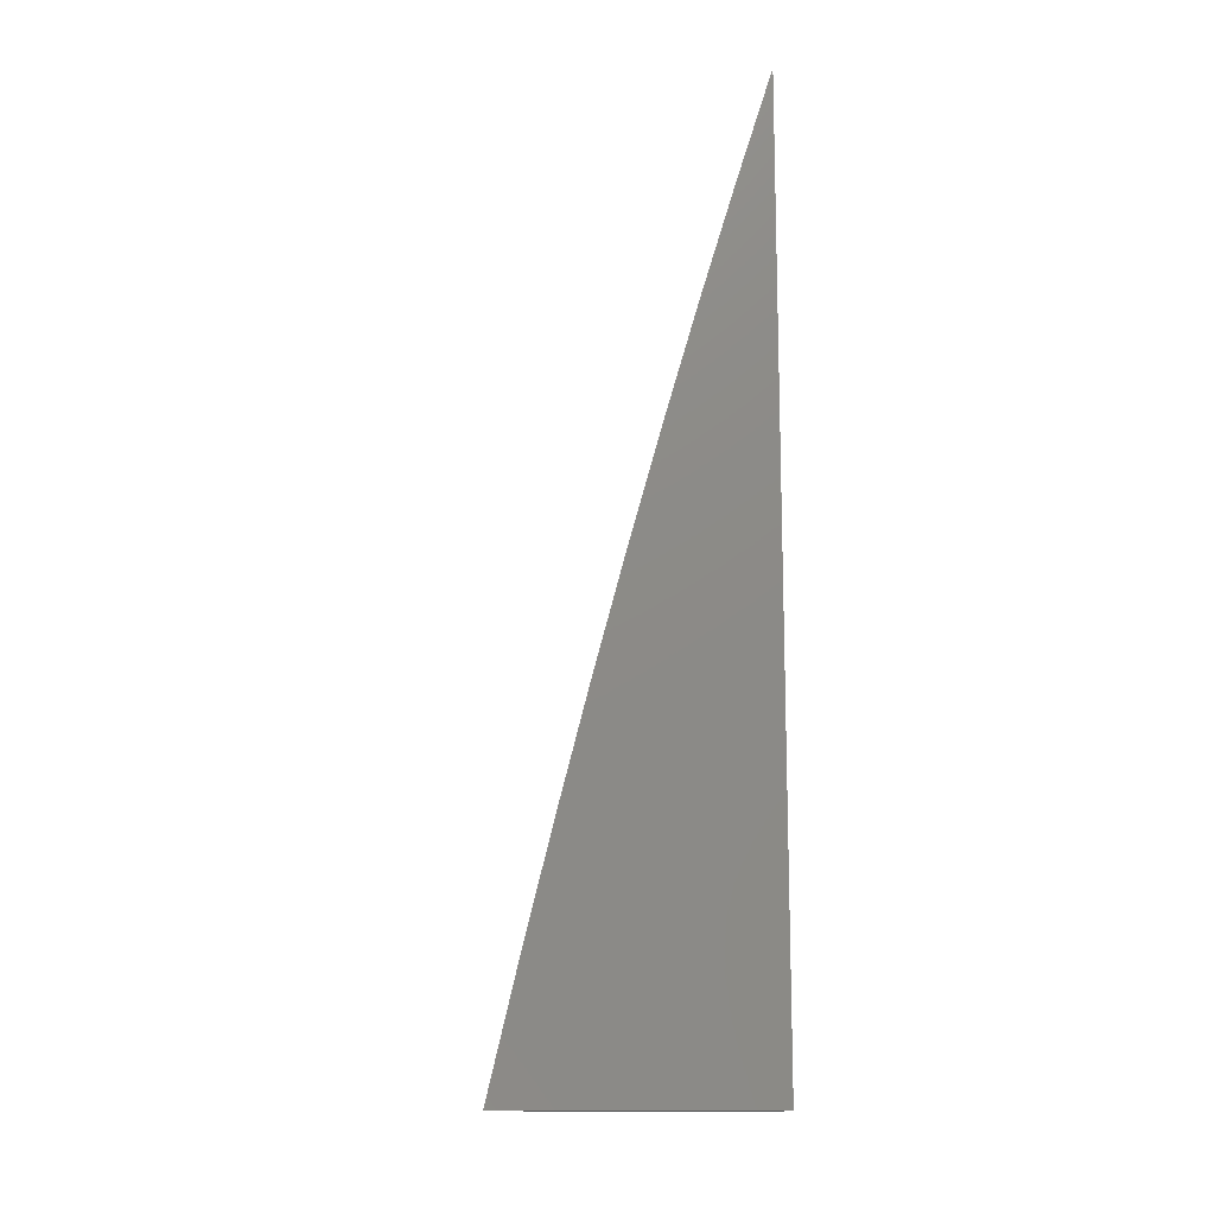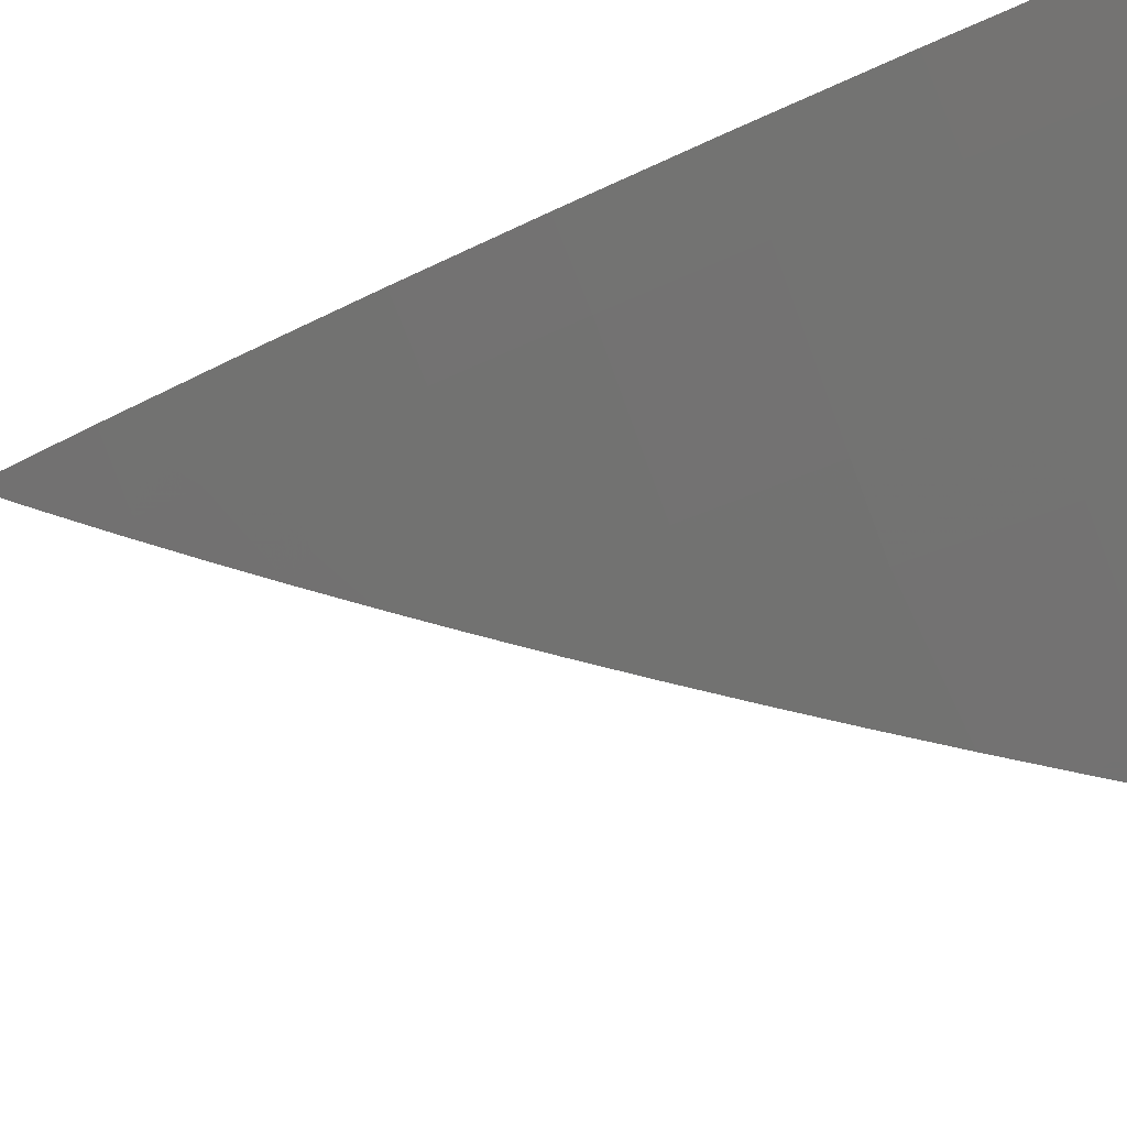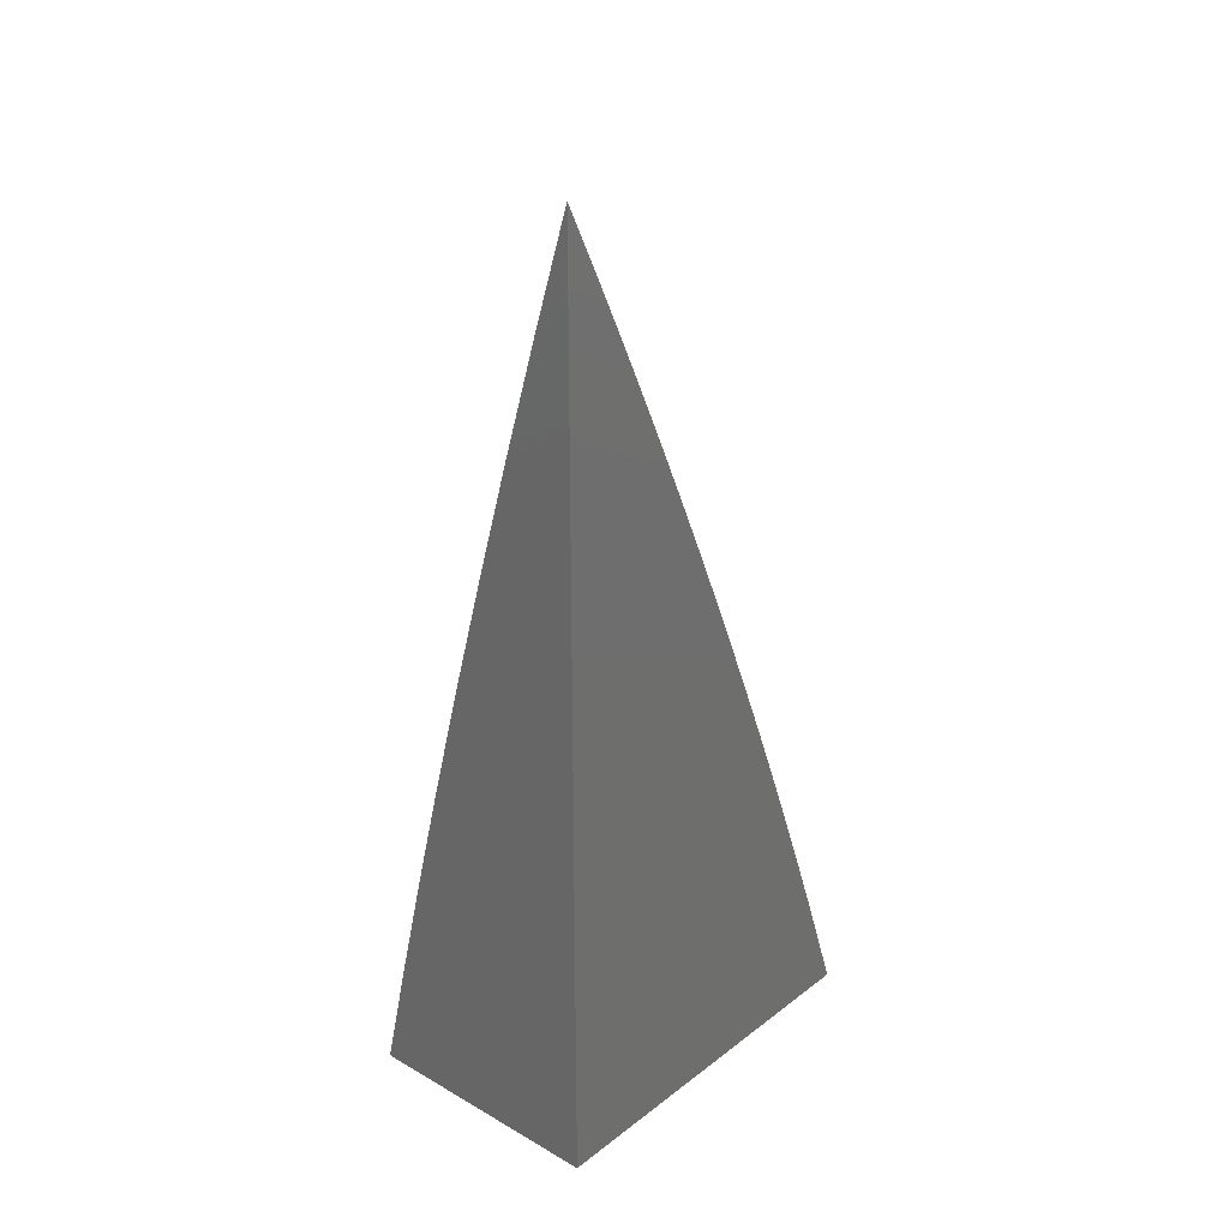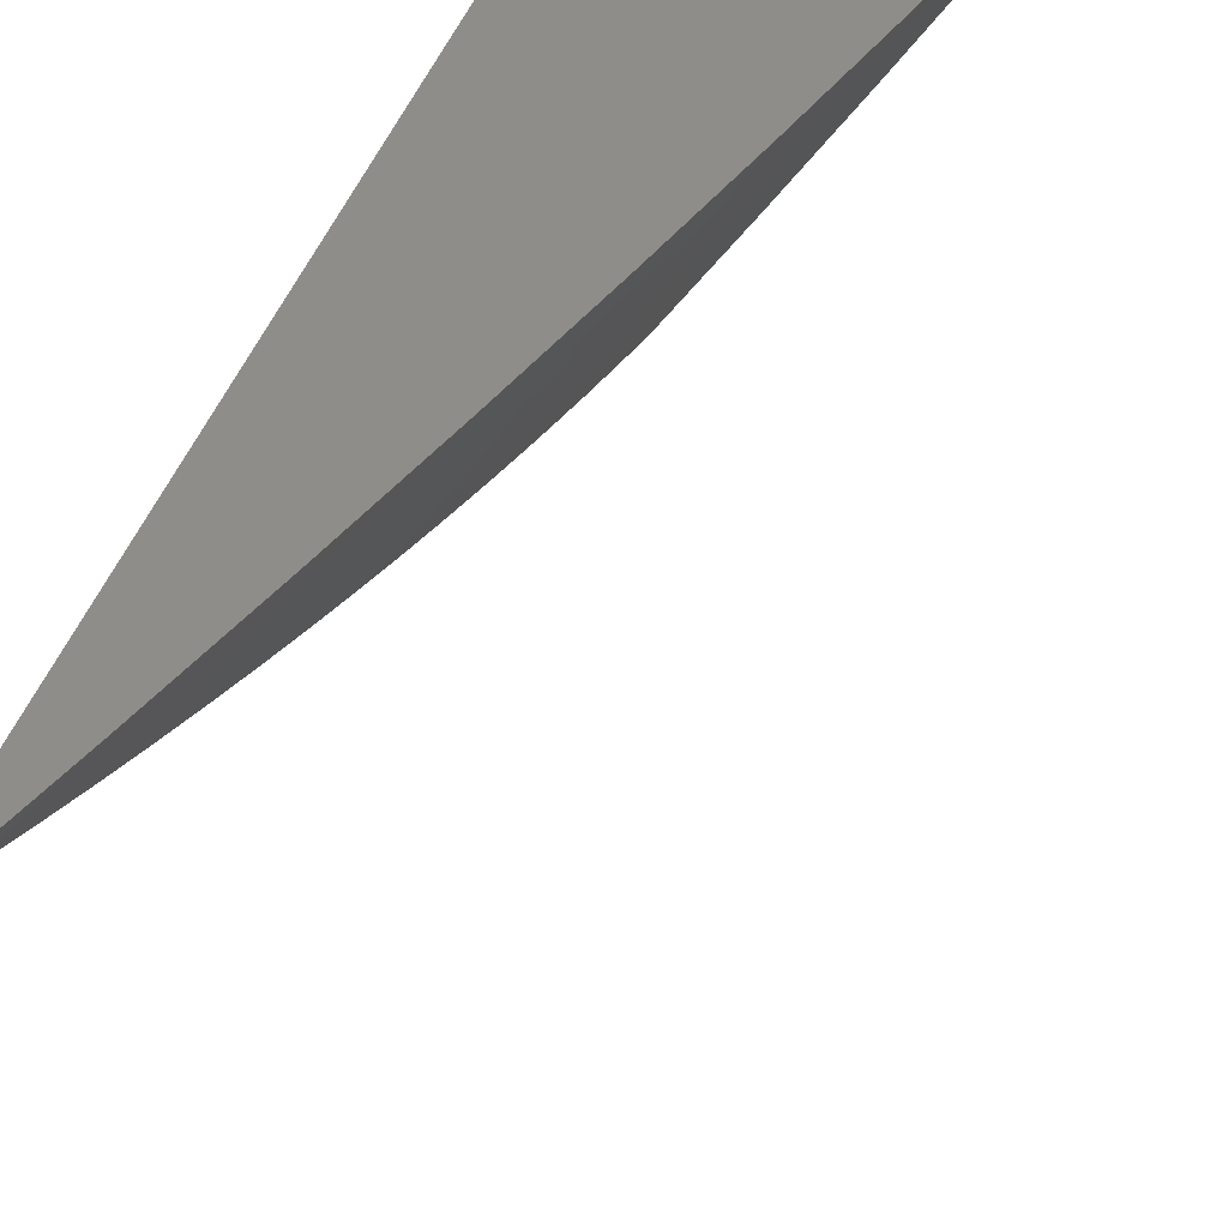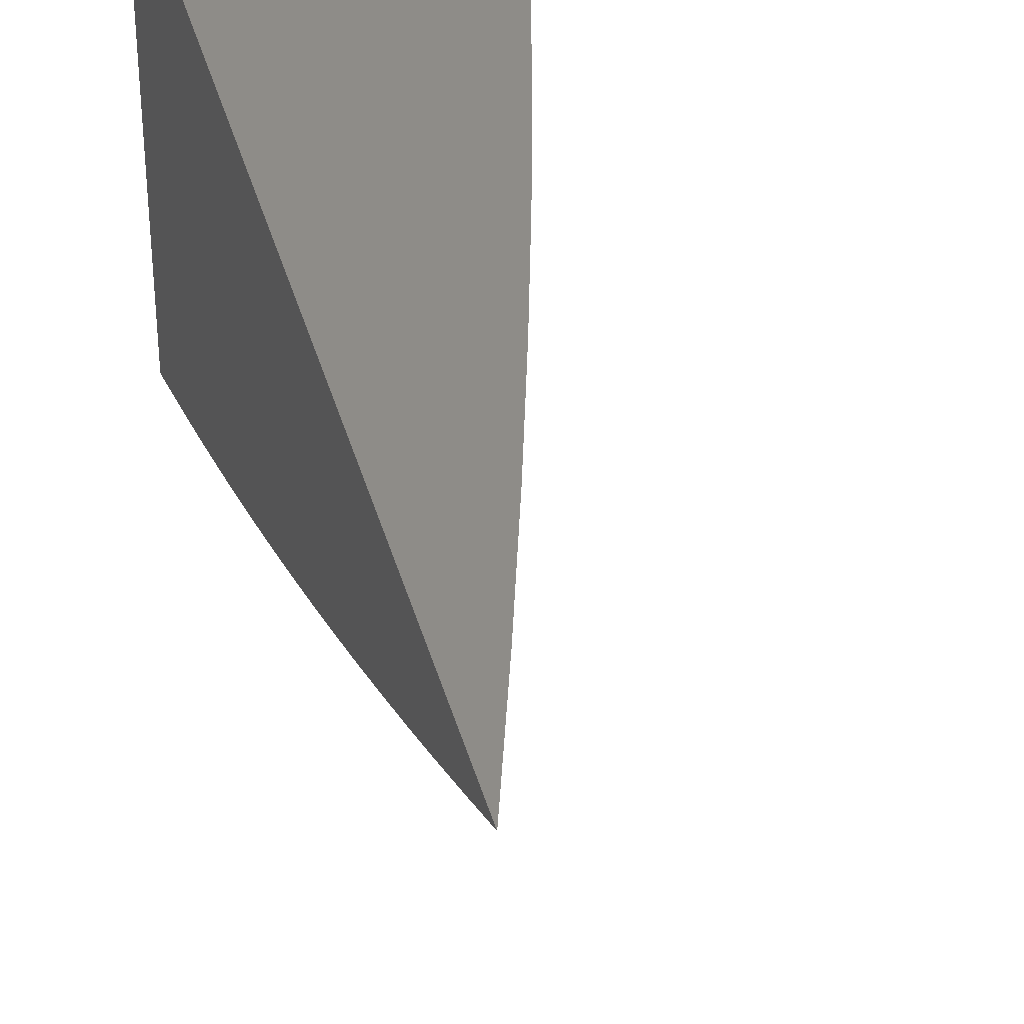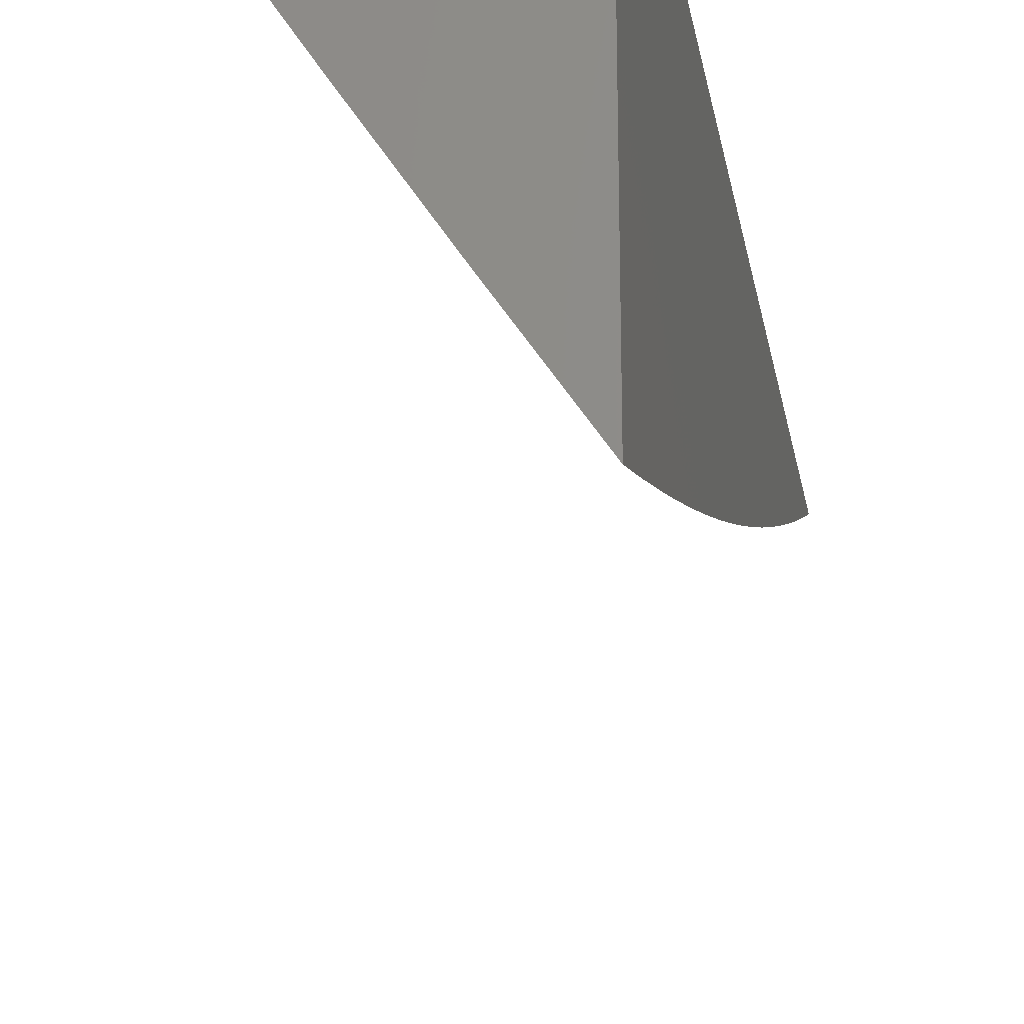
<metadata>
{"format":"stl","ext":"stl","renderer":"f3d","projection":"perspective","resolution":1024,"background":"white","views":[{"elev":-13.5,"azim":-7.5,"up":"+Y"},{"elev":-24.7,"azim":-63.0,"up":"+Z"},{"elev":27.2,"azim":41.0,"up":"+Y"},{"elev":40.5,"azim":-162.3,"up":"+Z"},{"elev":37.2,"azim":165.5,"up":"+Z"},{"elev":-24.7,"azim":9.8,"up":"+Z"}]}
</metadata>
<code>
# stl→obj: 57 verts, 110 faces
v -9.151 2 -6.079
v -9.2 2 -6
v -9.155 2.086 -6.04
v -9.178 2.093 -6
v -9.133 2.178 -6.04
v -9.156 2.185 -6
v -9.11 2.27 -6.04
v -9.132 2.277 -6
v -9.085 2.361 -6.04
v -9.108 2.369 -6
v -9.06 2.453 -6.04
v -9.082 2.461 -6
v -9.047 2.499 -6.04
v -9.056 2.553 -6
v -9.033 2.545 -6.04
v -9.02 2.59 -6.04
v -9 2.555 -6.088
v -9 2.6 -6.066
v -9.006 2.636 -6.04
v -9 2.645 -6.045
v -9.028 2.644 -6
v -9 2.69 -6.022
v -9 2.735 -6
v -9.01 2.538 -6.079
v -9 2.51 -6.109
v -9.024 2.492 -6.079
v -9 2.486 -6.119
v -9.037 2.447 -6.079
v -9.013 2.44 -6.119
v -9.062 2.355 -6.079
v -9.039 2.349 -6.119
v -9.086 2.264 -6.079
v -9.063 2.258 -6.119
v -9.11 2.173 -6.079
v -9.086 2.167 -6.119
v -9.132 2.081 -6.079
v -9.109 2.076 -6.119
v -9.101 2 -6.158
v -9.085 2.07 -6.158
v -9.051 2 -6.237
v -9.037 2.059 -6.236
v -9 2.047 -6.298
v -9 2.094 -6.281
v -9.015 2.15 -6.236
v -9 2.141 -6.263
v -9 2.187 -6.245
v -9.063 2.161 -6.158
v -9.04 2.252 -6.158
v -9 2.464 -6.129
v -9 2.418 -6.149
v -9 2.372 -6.169
v -9.015 2.343 -6.158
v -9 2.326 -6.189
v -9 2.28 -6.208
v -9 2.234 -6.227
v -9 2 -6.315
v -9 2 -6
f 1 2 3
f 3 2 4
f 3 4 5
f 5 4 6
f 5 6 7
f 7 6 8
f 7 8 9
f 9 8 10
f 9 10 11
f 11 10 12
f 11 12 13
f 13 12 14
f 13 14 15
f 15 14 16
f 15 16 17
f 17 16 18
f 18 16 19
f 18 19 20
f 20 19 21
f 20 21 22
f 22 21 23
f 14 21 16
f 16 21 19
f 15 17 24
f 24 17 25
f 24 25 26
f 26 25 27
f 26 27 28
f 28 27 29
f 28 29 30
f 30 29 31
f 30 31 32
f 32 31 33
f 32 33 34
f 34 33 35
f 34 35 36
f 36 35 37
f 36 37 1
f 1 37 38
f 38 37 39
f 38 39 40
f 40 39 41
f 40 41 42
f 42 41 43
f 43 41 44
f 43 44 45
f 45 44 46
f 46 44 47
f 46 47 48
f 48 47 35
f 48 35 33
f 25 49 27
f 27 49 29
f 49 50 29
f 29 50 31
f 50 51 31
f 31 51 52
f 31 52 33
f 33 52 48
f 51 53 52
f 52 53 54
f 52 54 48
f 48 54 55
f 48 55 46
f 42 56 40
f 36 1 3
f 34 36 3
f 44 41 39
f 35 47 37
f 37 47 39
f 47 44 39
f 32 34 5
f 5 34 3
f 30 32 7
f 7 32 5
f 28 30 9
f 9 30 7
f 26 28 11
f 11 28 9
f 24 26 13
f 13 26 11
f 15 24 13
f 56 42 57
f 57 42 43
f 57 43 45
f 45 46 57
f 57 46 55
f 57 55 54
f 54 53 57
f 57 53 51
f 57 51 50
f 50 49 57
f 57 49 25
f 57 25 17
f 17 18 57
f 57 18 20
f 57 20 22
f 22 23 57
f 23 21 57
f 57 21 14
f 57 14 12
f 12 10 57
f 57 10 8
f 57 8 6
f 6 4 57
f 57 4 2
f 2 1 57
f 57 1 38
f 57 38 40
f 40 56 57

</code>
